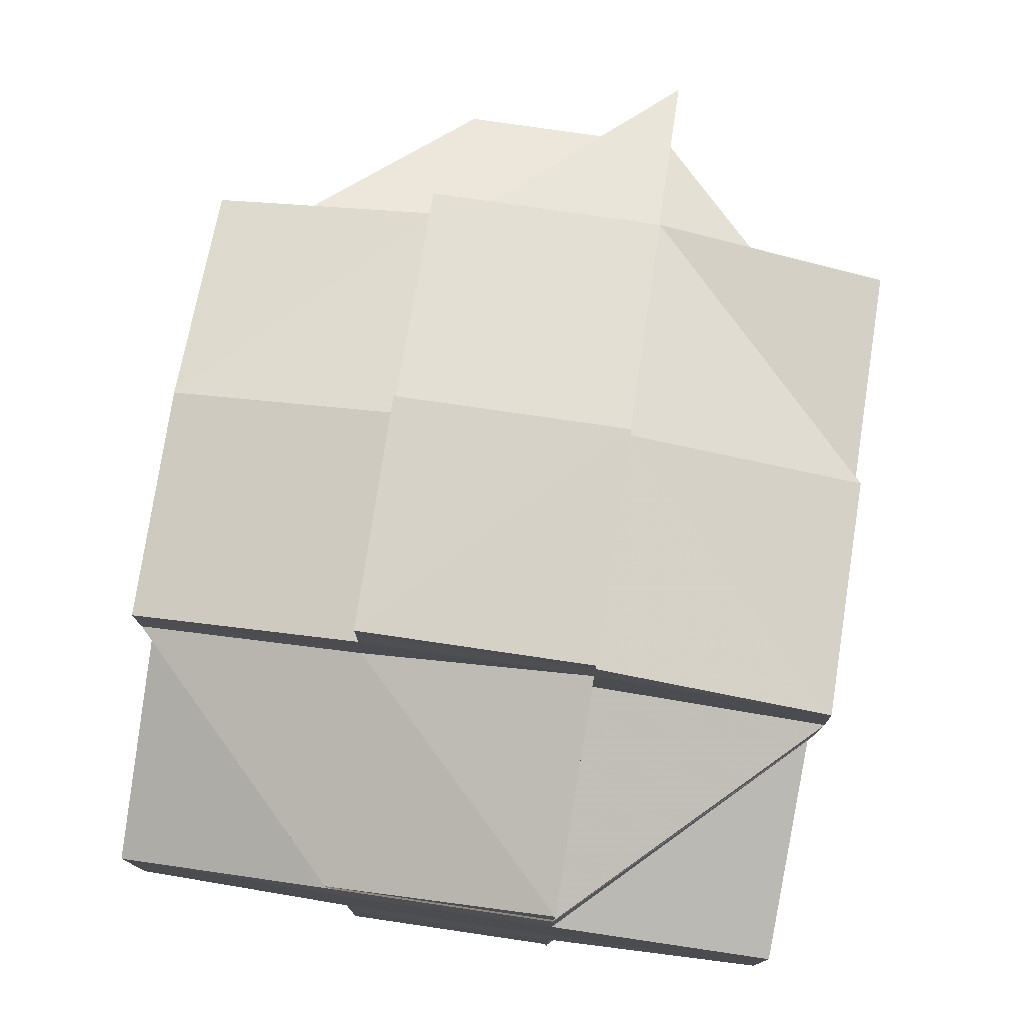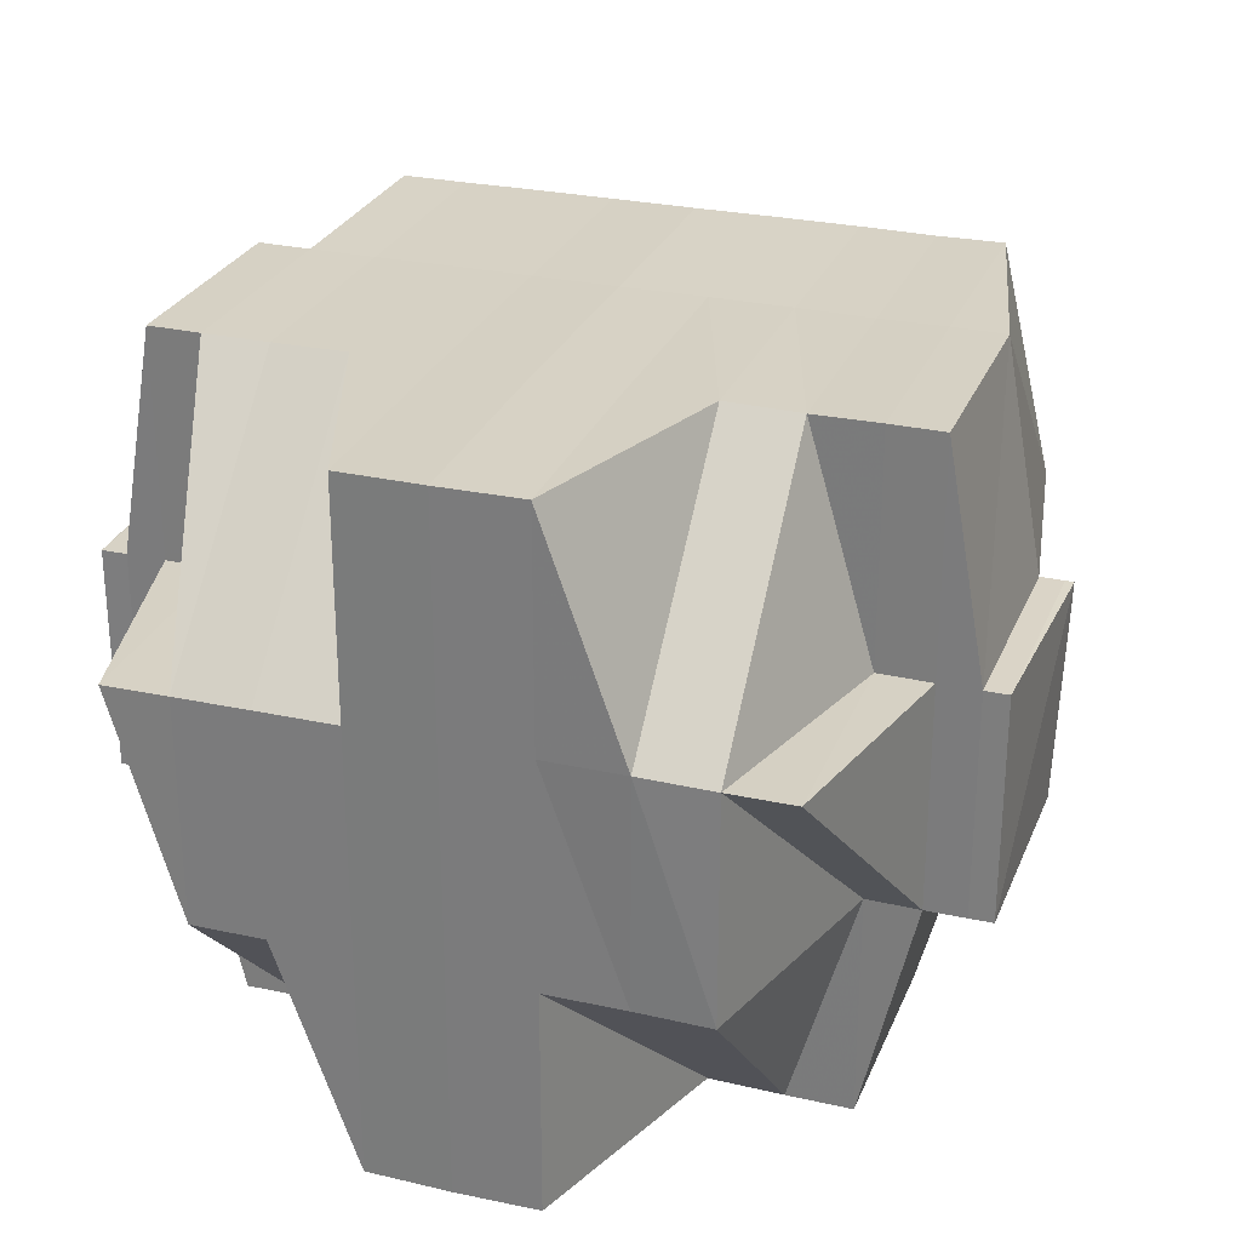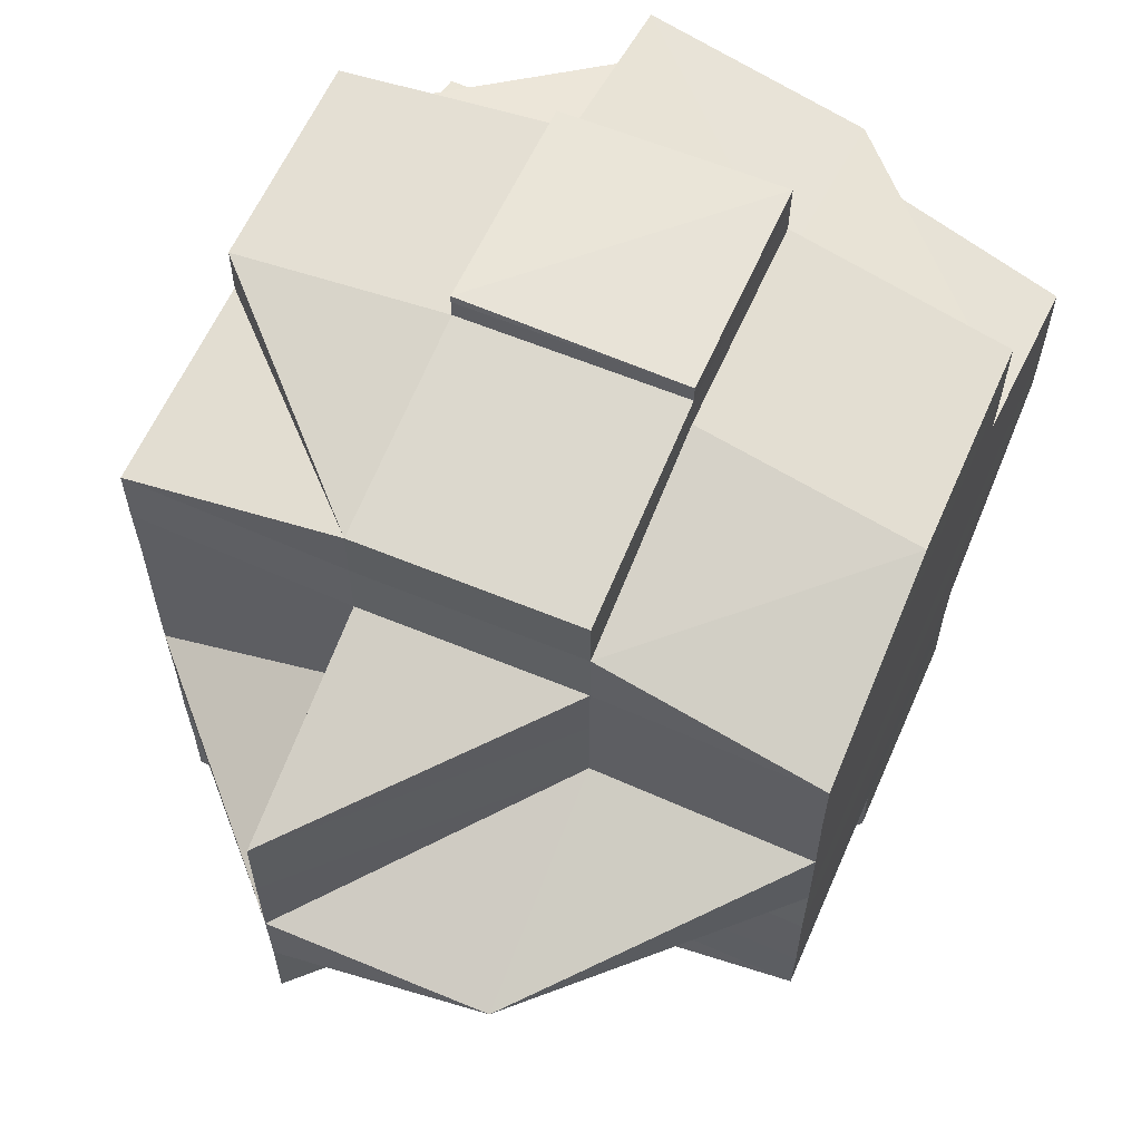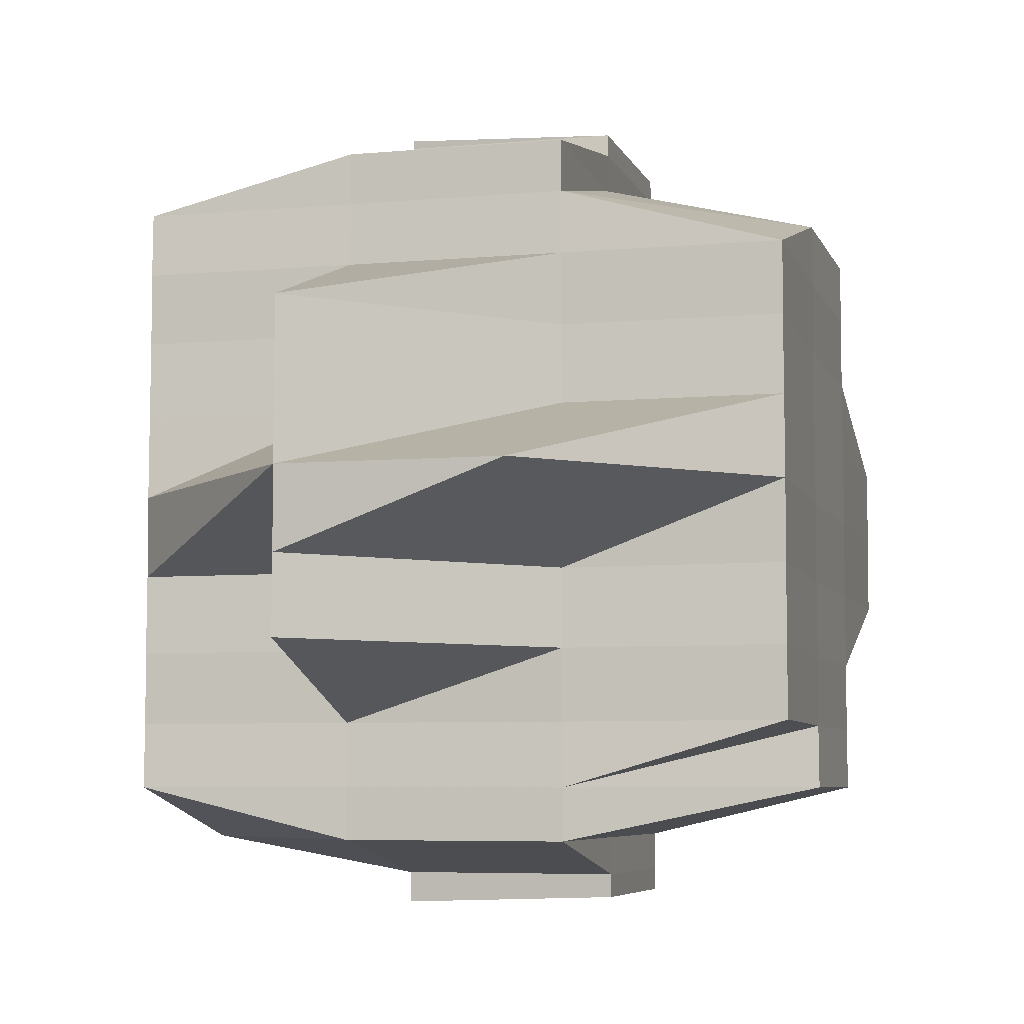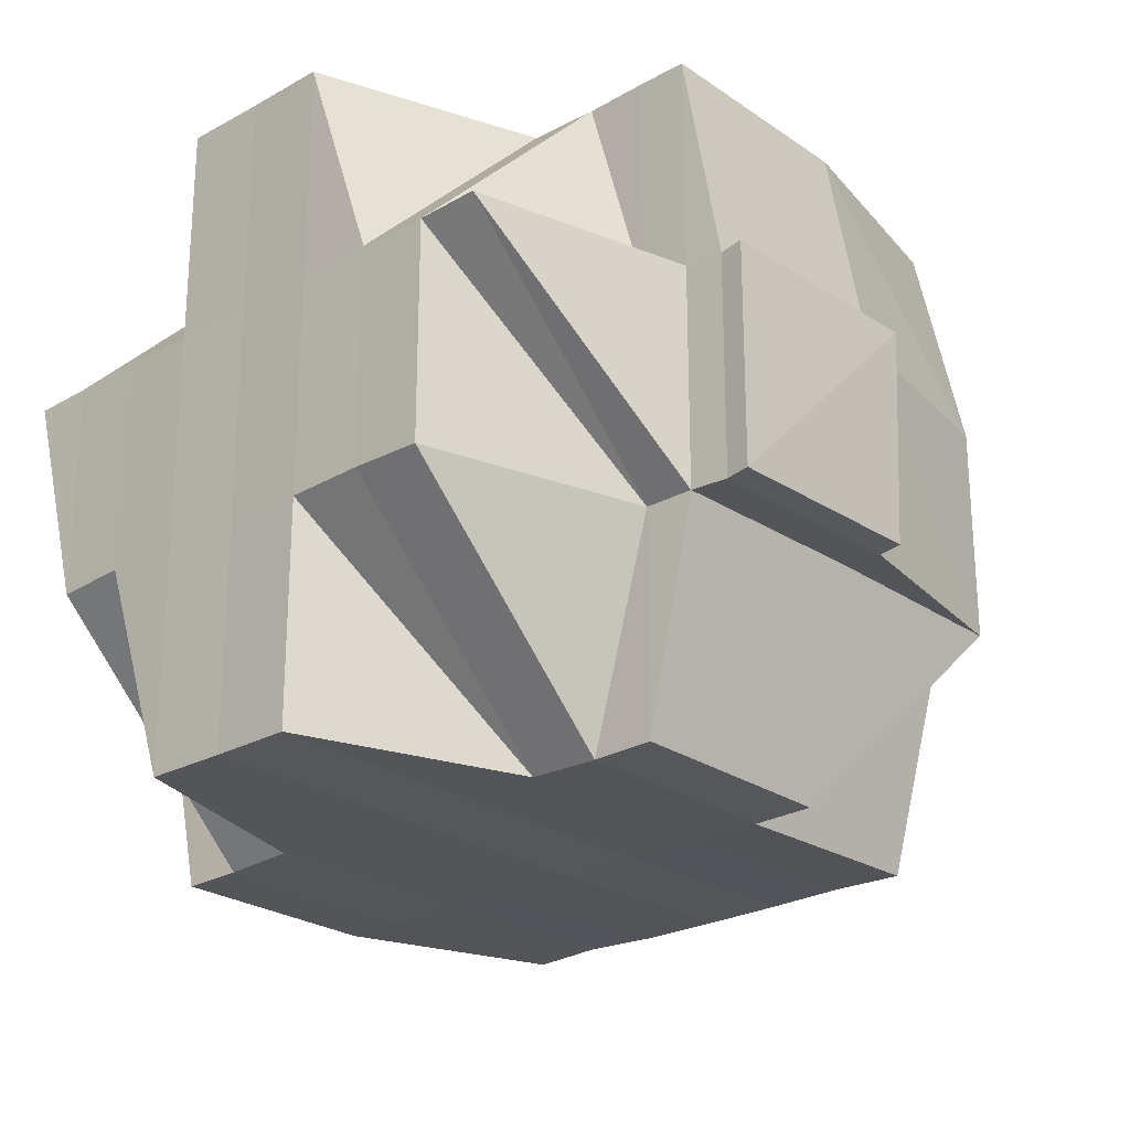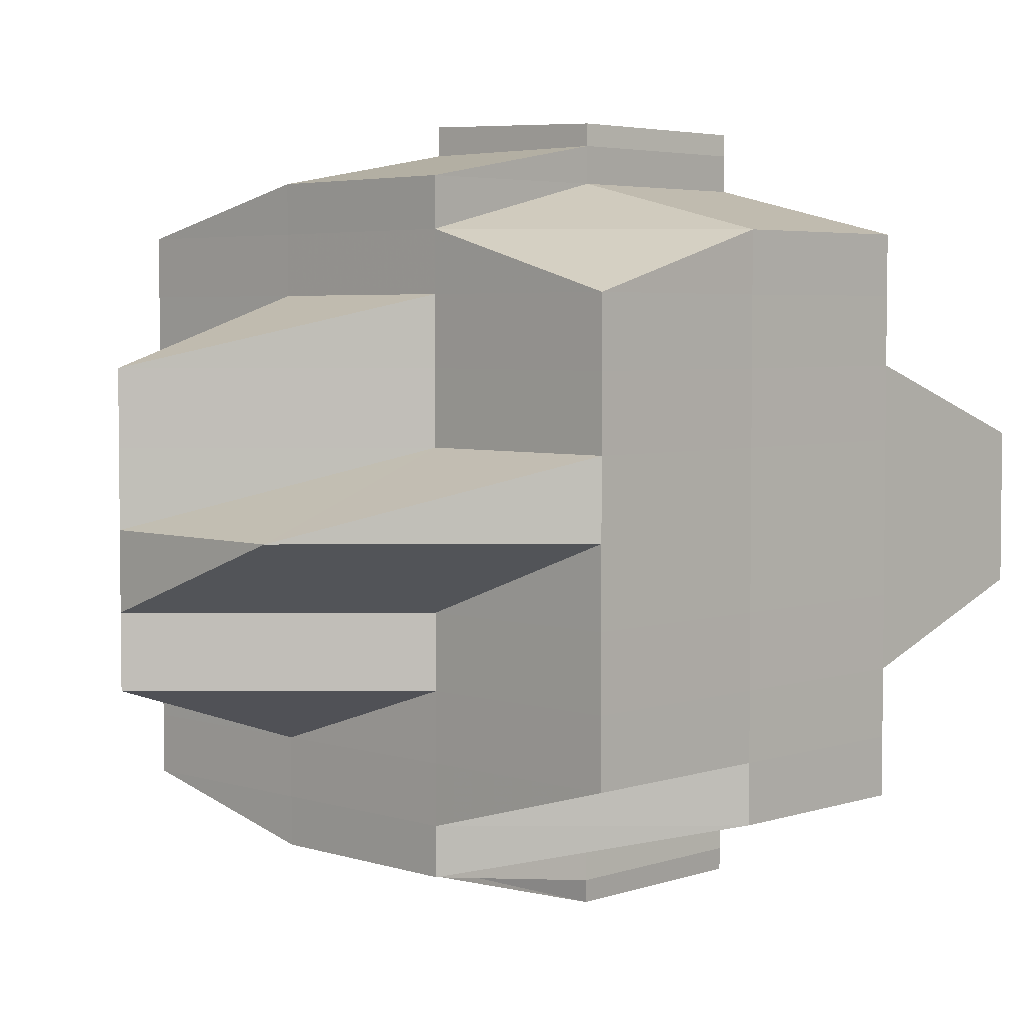
<metadata>
{"format":"obj","ext":"obj","renderer":"f3d","projection":"perspective","resolution":1024,"background":"white","views":[{"elev":77.3,"azim":98.8,"up":"+Z"},{"elev":27.3,"azim":109.0,"up":"+Y"},{"elev":61.6,"azim":-66.3,"up":"+Z"},{"elev":-6.4,"azim":-75.1,"up":"+Z"},{"elev":-24.4,"azim":132.4,"up":"+Y"},{"elev":4.4,"azim":-45.5,"up":"+Z"}]}
</metadata>
<code>
o 1137
v 2204 1872 9.161
v 2204 1872 9.161
v 2204 1872 9.162
v 2204 1872 9.16
v 2204 1872 9.16
v 2204 1872 9.161
v 2204 1872 9.161
v 2204 1872 9.161
v 2204 1872 9.161
v 2204 1872 9.16
v 2204 1872 9.16
v 2204 1872 9.161
v 2204 1872 9.161
v 2204 1872 9.161
v 2204 1872 9.16
v 2204 1872 9.159
v 2204 1872 9.16
v 2204 1872 9.159
v 2204 1872 9.159
v 2204 1872 9.156
v 2204 1872 9.159
v 2204 1872 9.16
v 2204 1872 9.156
v 2204 1872 9.16
v 2204 1872 9.161
v 2204 1872 9.156
v 2204 1872 9.159
v 2204 1872 9.156
v 2204 1872 9.153
v 2204 1872 9.156
v 2204 1872 9.159
v 2204 1872 9.153
v 2204 1872 9.153
v 2204 1872 9.156
v 2204 1872 9.153
v 2204 1872 9.15
v 2204 1872 9.16
v 2204 1872 9.161
v 2204 1872 9.16
v 2204 1872 9.161
v 2204 1872 9.16
v 2204 1872 9.159
v 2204 1872 9.16
v 2204 1872 9.159
v 2204 1872 9.159
v 2204 1872 9.16
v 2204 1872 9.159
v 2204 1872 9.156
v 2204 1872 9.159
v 2204 1872 9.16
v 2204 1872 9.159
v 2204 1872 9.159
v 2204 1872 9.159
v 2204 1872 9.159
v 2204 1872 9.156
v 2204 1872 9.156
v 2204 1872 9.156
v 2204 1872 9.156
v 2204 1872 9.153
v 2204 1872 9.153
v 2204 1872 9.156
v 2204 1872 9.153
v 2204 1872 9.153
v 2204 1872 9.153
v 2204 1872 9.15
v 2204 1872 9.153
v 2204 1872 9.15
v 2204 1872 9.156
v 2204 1872 9.153
v 2204 1872 9.15
v 2204 1872 9.146
v 2204 1872 9.15
v 2204 1872 9.15
v 2204 1872 9.146
v 2204 1872 9.153
v 2204 1872 9.153
v 2204 1872 9.15
v 2204 1872 9.156
v 2204 1872 9.146
v 2204 1872 9.15
v 2204 1872 9.143
v 2204 1872 9.146
v 2204 1872 9.156
v 2204 1872 9.159
v 2204 1872 9.159
v 2204 1872 9.156
v 2204 1872 9.146
v 2204 1872 9.15
v 2204 1872 9.143
v 2204 1872 9.15
v 2204 1872 9.153
v 2204 1872 9.139
v 2204 1872 9.139
v 2204 1872 9.135
v 2204 1872 9.135
v 2204 1872 9.132
v 2204 1872 9.132
v 2204 1872 9.143
v 2204 1872 9.143
v 2204 1872 9.139
v 2204 1872 9.135
v 2204 1872 9.143
v 2204 1872 9.132
v 2204 1872 9.135
v 2204 1872 9.139
v 2204 1872 9.132
v 2204 1872 9.132
v 2204 1872 9.135
v 2204 1872 9.132
v 2204 1872 9.129
v 2204 1872 9.129
v 2204 1872 9.129
v 2204 1872 9.127
v 2204 1872 9.127
v 2204 1872 9.129
v 2204 1872 9.129
v 2204 1872 9.127
v 2204 1872 9.127
v 2204 1872 9.129
v 2204 1872 9.127
v 2204 1872 9.125
v 2204 1872 9.127
v 2204 1872 9.127
v 2204 1872 9.125
v 2204 1872 9.125
v 2204 1872 9.127
v 2204 1872 9.127
v 2204 1872 9.125
v 2204 1872 9.127
v 2204 1872 9.129
v 2204 1872 9.132
v 2204 1872 9.129
v 2204 1872 9.129
v 2204 1872 9.132
v 2204 1872 9.129
v 2204 1872 9.132
v 2204 1872 9.135
v 2204 1872 9.135
v 2204 1872 9.139
v 2204 1872 9.139
v 2204 1872 9.127
v 2204 1872 9.127
v 2204 1872 9.135
v 2204 1872 9.139
v 2204 1872 9.139
v 2204 1872 9.143
v 2204 1872 9.135
v 2204 1872 9.132
v 2204 1872 9.139
v 2204 1872 9.139
v 2204 1872 9.125
v 2204 1872 9.127
v 2204 1872 9.124
v 2204 1872 9.125
v 2204 1872 9.124
v 2204 1872 9.125
v 2204 1872 9.129
v 2204 1872 9.125
v 2204 1872 9.127
v 2204 1872 9.125
v 2204 1872 9.124
v 2204 1872 9.127
v 2204 1872 9.124
v 2204 1872 9.125
v 2204 1872 9.127
v 2204 1872 9.129
v 2204 1872 9.129
v 2204 1872 9.132
v 2204 1872 9.129
v 2204 1872 9.132
v 2204 1872 9.129
v 2204 1872 9.129
v 2204 1872 9.129
v 2204 1872 9.132
v 2204 1872 9.129
v 2204 1872 9.132
v 2204 1872 9.127
v 2204 1872 9.125
v 2204 1872 9.127
v 2204 1872 9.129
v 2204 1872 9.129
v 2204 1872 9.132
v 2204 1872 9.129
v 2204 1872 9.132
v 2204 1872 9.132
v 2204 1872 9.132
v 2204 1872 9.129
v 2204 1872 9.132
v 2204 1872 9.132
v 2204 1872 9.135
v 2204 1872 9.135
v 2204 1872 9.135
v 2204 1872 9.139
v 2204 1872 9.135
v 2204 1872 9.132
v 2204 1872 9.135
v 2204 1872 9.139
v 2204 1872 9.139
v 2204 1872 9.143
v 2204 1872 9.139
v 2204 1872 9.143
v 2204 1872 9.143
v 2204 1872 9.139
v 2204 1872 9.143
v 2204 1872 9.146
v 2204 1872 9.146
v 2204 1872 9.146
v 2204 1872 9.146
v 2204 1872 9.15
v 2204 1872 9.146
v 2204 1872 9.143
v 2204 1872 9.146
v 2204 1872 9.15
v 2204 1872 9.15
v 2204 1872 9.153
v 2204 1872 9.15
v 2204 1872 9.153
v 2204 1872 9.146
v 2204 1872 9.15
v 2204 1872 9.15
v 2204 1872 9.153
v 2204 1872 9.156
v 2204 1872 9.156
v 2204 1872 9.159
v 2204 1872 9.156
v 2204 1872 9.156
v 2204 1872 9.153
v 2204 1872 9.15
v 2204 1872 9.156
v 2204 1872 9.153
v 2204 1872 9.156
v 2204 1872 9.159
v 2204 1872 9.156
v 2204 1872 9.153
v 2204 1872 9.146
v 2204 1872 9.15
v 2204 1872 9.146
v 2204 1872 9.146
v 2204 1872 9.146
v 2204 1872 9.143
v 2204 1872 9.146
v 2204 1872 9.146
v 2204 1872 9.15
v 2204 1872 9.143
v 2204 1872 9.143
v 2204 1872 9.139
v 2204 1872 9.143
v 2204 1872 9.135
v 2204 1872 9.139
v 2204 1872 9.139
v 2204 1872 9.143
v 2204 1872 9.146
v 2204 1872 9.139
v 2204 1872 9.135
v 2204 1872 9.139
v 2204 1872 9.143
v 2204 1872 9.139
v 2204 1872 9.135
v 2204 1872 9.146
v 2204 1872 9.143
v 2204 1872 9.139
v 2204 1872 9.143
v 2204 1872 9.139
v 2204 1872 9.146
v 2204 1872 9.143
v 2204 1872 9.146
v 2204 1872 9.15
v 2204 1872 9.15
v 2204 1872 9.146
v 2204 1872 9.143
v 2204 1872 9.139
v 2204 1872 9.146
v 2204 1872 9.146
v 2204 1872 9.15
v 2204 1872 9.153
v 2204 1872 9.146
v 2204 1872 9.143
v 2204 1872 9.139
v 2204 1872 9.135
v 2204 1872 9.139
v 2204 1872 9.143
v 2204 1872 9.132
v 2204 1872 9.135
v 2204 1872 9.135
v 2204 1872 9.135
v 2204 1872 9.132
v 2204 1872 9.129
v 2204 1872 9.161
v 2204 1872 9.161
v 2204 1872 9.162
v 2204 1872 9.161
v 2204 1872 9.162
v 2204 1872 9.159
v 2204 1872 9.159
v 2204 1872 9.16
v 2204 1872 9.156
v 2204 1872 9.156
v 2204 1872 9.159
v 2204 1872 9.156
v 2204 1872 9.153
v 2204 1872 9.159
v 2204 1872 9.156
v 2204 1872 9.159
v 2204 1872 9.127
v 2204 1872 9.127
v 2204 1872 9.129
v 2204 1872 9.129
v 2204 1872 9.127
v 2204 1872 9.129
v 2204 1872 9.125
v 2204 1872 9.124
v 2204 1872 9.125
v 2204 1872 9.124
v 2204 1872 9.124
v 2204 1872 9.124
v 2204 1872 9.124
v 2204 1872 9.124
v 2204 1872 9.125
v 2204 1872 9.124
v 2204 1872 9.125
v 2204 1872 9.125
v 2204 1872 9.124
v 2204 1872 9.124
v 2204 1872 9.124
v 2204 1872 9.124
v 2204 1872 9.124
f 1 2 3
f 4 5 2
f 6 4 7
f 8 9 3
f 10 11 9
f 12 10 13
f 14 15 8
f 15 16 17
f 18 19 17
f 19 20 21
f 19 21 22
f 18 23 19
f 24 22 25
f 26 23 27
f 28 29 23
f 23 30 31
f 32 33 30
f 23 32 34
f 35 32 23
f 35 36 32
f 37 24 38
f 38 39 40
f 41 42 37
f 43 44 41
f 44 45 46
f 47 42 46
f 47 48 49
f 50 51 24
f 52 51 37
f 51 53 39
f 54 55 51
f 56 57 53
f 51 56 18
f 58 56 51
f 59 60 57
f 56 59 61
f 58 62 56
f 62 59 56
f 63 62 58
f 64 65 59
f 66 63 58
f 63 67 62
f 68 66 58
f 69 70 63
f 70 71 67
f 72 67 63
f 73 74 72
f 75 66 68
f 76 77 66
f 78 76 68
f 77 79 80
f 79 81 82
f 68 83 84
f 85 68 52
f 86 68 85
f 82 87 88
f 82 89 87
f 90 88 91
f 92 93 89
f 94 95 93
f 96 97 95
f 98 99 82
f 98 92 99
f 100 92 98
f 100 101 92
f 102 100 98
f 101 103 94
f 101 104 105
f 103 106 104
f 107 103 101
f 108 101 100
f 108 107 101
f 109 110 103
f 111 112 106
f 110 113 111
f 113 114 111
f 103 111 96
f 115 111 103
f 116 117 115
f 111 118 119
f 118 120 119
f 118 121 120
f 122 121 123
f 124 125 118
f 126 124 127
f 125 128 129
f 119 120 130
f 119 130 131
f 130 120 132
f 132 129 133
f 134 135 131
f 131 130 136
f 130 132 136
f 137 134 138
f 139 137 140
f 141 142 132
f 138 143 144
f 145 144 146
f 147 148 143
f 149 147 150
f 142 151 152
f 151 153 154
f 153 155 156
f 123 152 157
f 154 158 159
f 160 161 158
f 162 160 159
f 161 163 164
f 159 164 165
f 159 165 166
f 167 166 168
f 169 167 170
f 171 162 172
f 173 172 174
f 172 175 176
f 172 177 175
f 178 156 177
f 152 178 179
f 152 177 180
f 181 180 182
f 181 152 183
f 132 181 184
f 184 181 185
f 186 187 184
f 185 172 188
f 188 172 189
f 189 167 107
f 189 107 108
f 188 189 190
f 190 189 108
f 185 188 191
f 191 188 190
f 192 185 191
f 184 185 192
f 190 108 193
f 194 184 192
f 195 184 194
f 196 186 194
f 193 108 197
f 197 108 100
f 198 190 193
f 191 190 198
f 193 197 199
f 197 100 102
f 199 197 102
f 198 200 201
f 202 203 199
f 102 204 205
f 206 202 207
f 199 102 208
f 208 205 209
f 207 199 208
f 208 102 210
f 211 199 207
f 210 212 213
f 214 213 215
f 216 208 214
f 207 208 216
f 216 209 217
f 218 207 219
f 220 207 216
f 220 216 221
f 221 216 75
f 221 217 222
f 223 222 224
f 225 221 226
f 227 220 221
f 227 221 225
f 228 220 227
f 229 227 225
f 229 225 47
f 230 227 229
f 230 228 227
f 231 229 232
f 233 234 229
f 228 235 220
f 236 228 230
f 32 236 230
f 36 236 32
f 236 237 228
f 237 235 228
f 238 237 236
f 36 238 236
f 239 240 237
f 241 238 36
f 235 242 243
f 241 244 238
f 237 245 235
f 240 246 245
f 247 245 237
f 246 248 249
f 250 249 245
f 245 251 235
f 245 249 251
f 235 251 252
f 251 201 242
f 249 198 251
f 251 198 211
f 249 191 198
f 192 191 249
f 194 192 253
f 253 254 255
f 253 255 256
f 257 194 253
f 258 194 257
f 257 253 244
f 244 256 259
f 244 253 247
f 260 257 244
f 261 196 257
f 262 261 260
f 263 257 260
f 260 244 241
f 264 260 241
f 264 241 36
f 265 260 264
f 266 265 264
f 267 264 36
f 266 264 267
f 267 36 35
f 59 267 35
f 268 267 59
f 65 269 267
f 270 265 266
f 270 271 265
f 272 270 266
f 150 271 270
f 99 270 272
f 67 272 268
f 273 272 67
f 67 274 275
f 272 276 274
f 71 277 272
f 277 278 270
f 278 279 271
f 271 280 281
f 279 282 283
f 284 283 271
f 271 283 263
f 283 285 280
f 136 286 285
f 136 287 286
f 131 136 283
f 283 136 258
f 288 289 290
f 289 291 292
f 293 294 295
f 296 297 298
f 299 300 297
f 301 302 303
f 304 305 306
f 307 308 309
f 310 311 312
f 311 313 314
f 315 313 316
f 317 314 318
f 319 317 320
f 320 316 321
f 322 323 324
f 324 325 326

</code>
